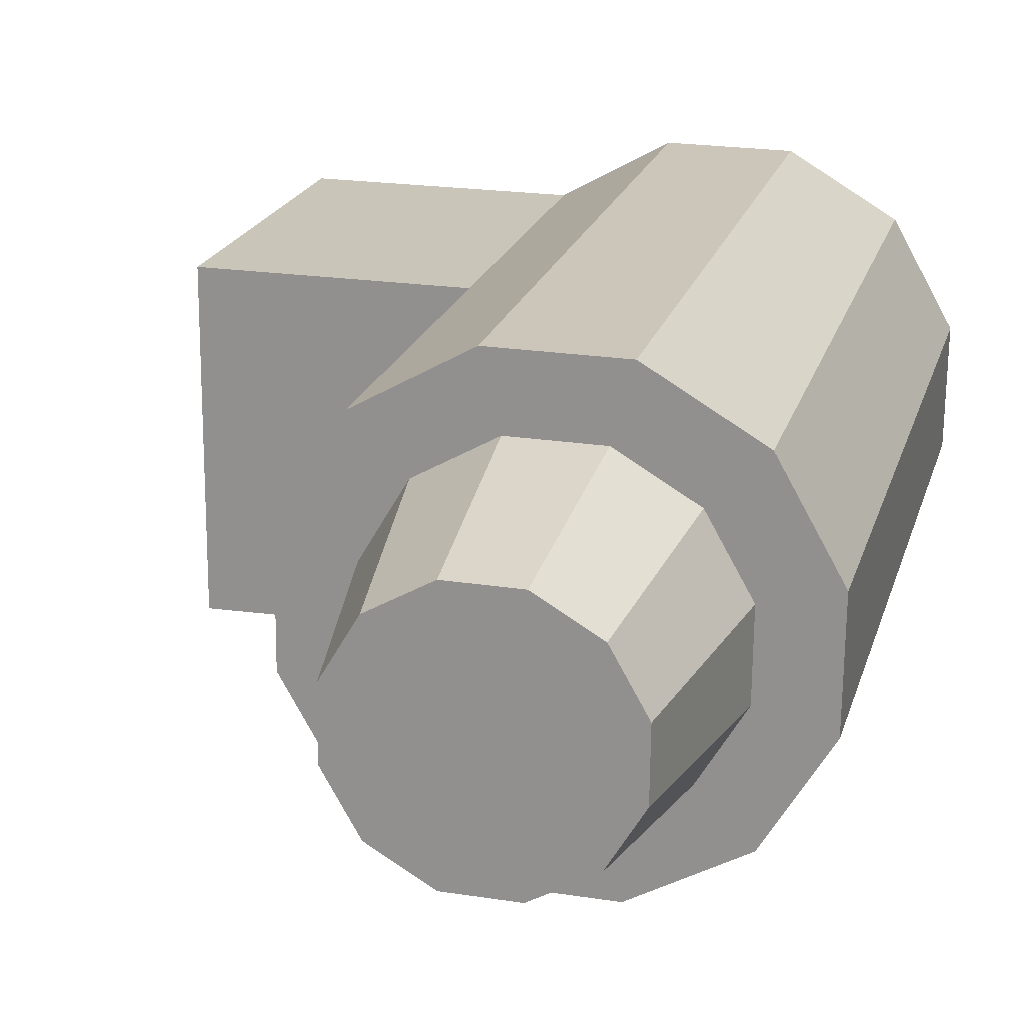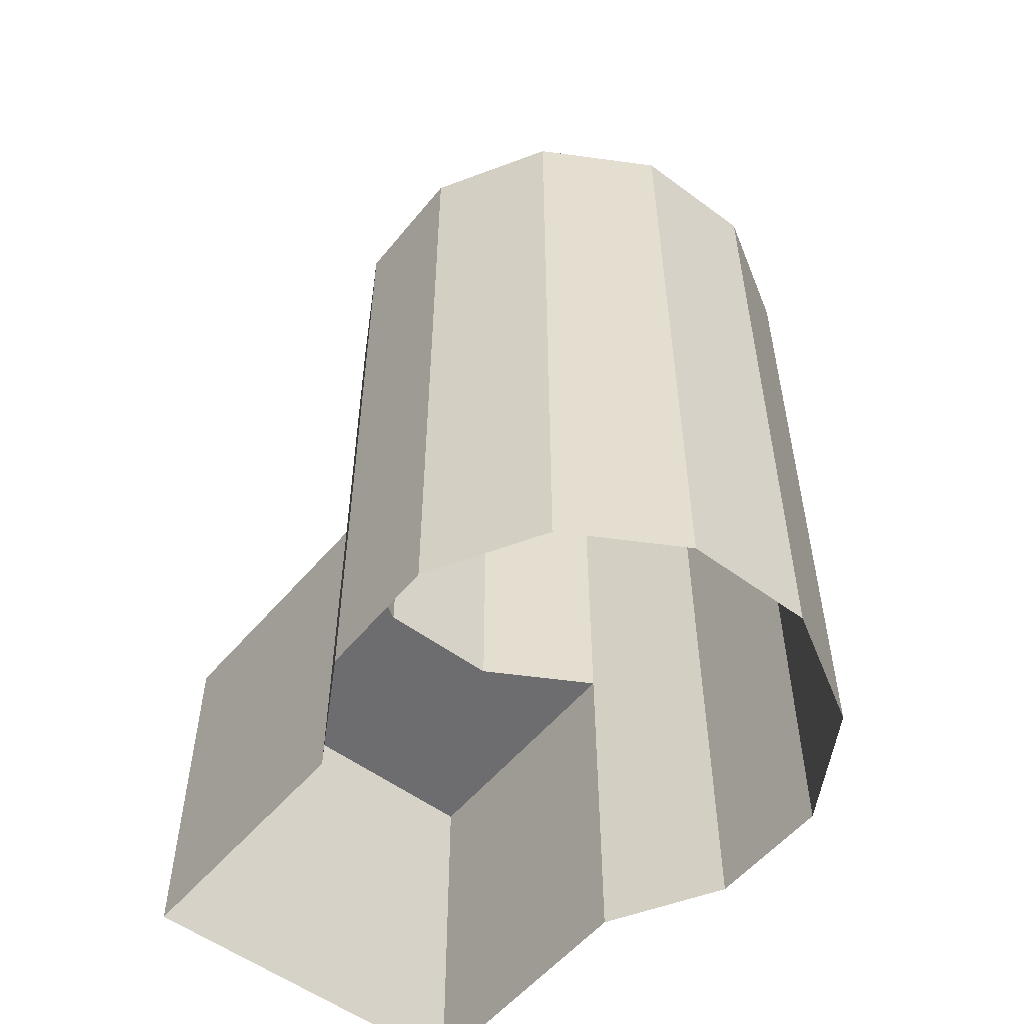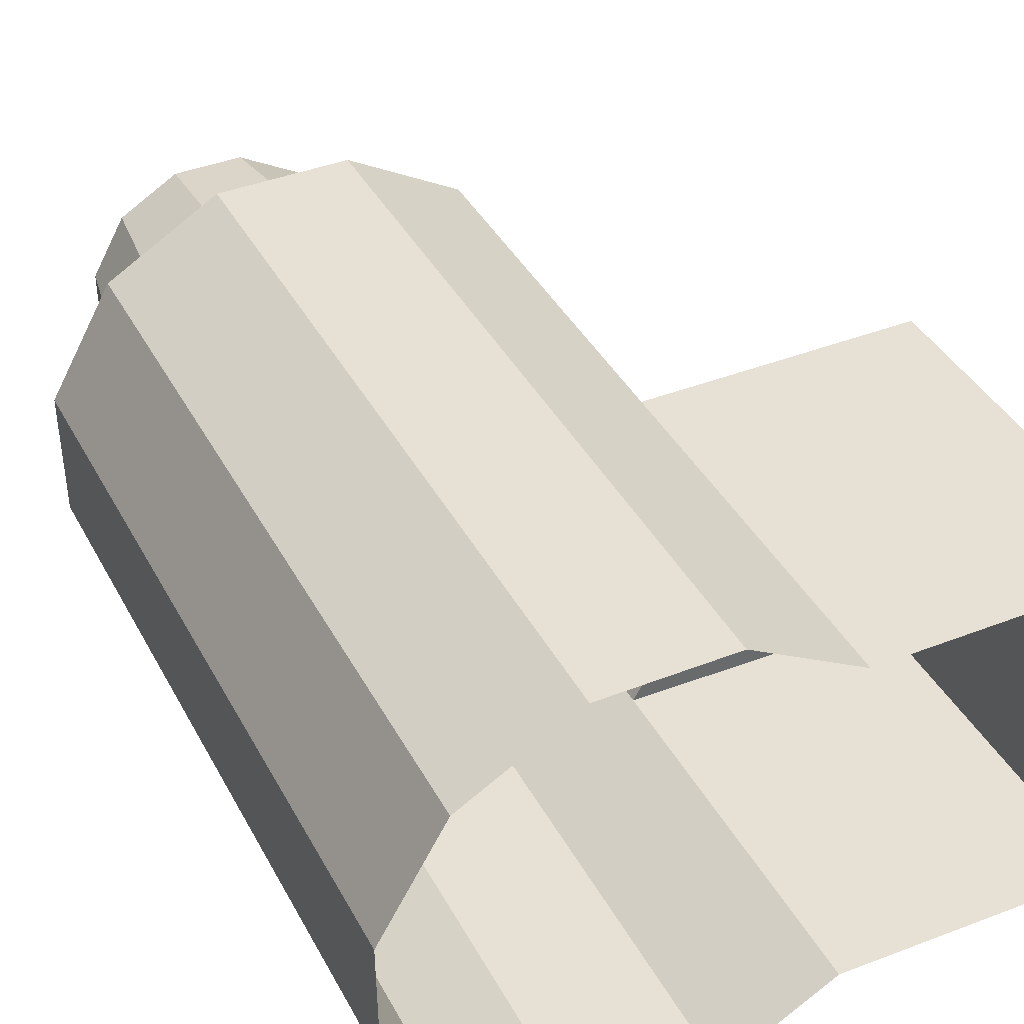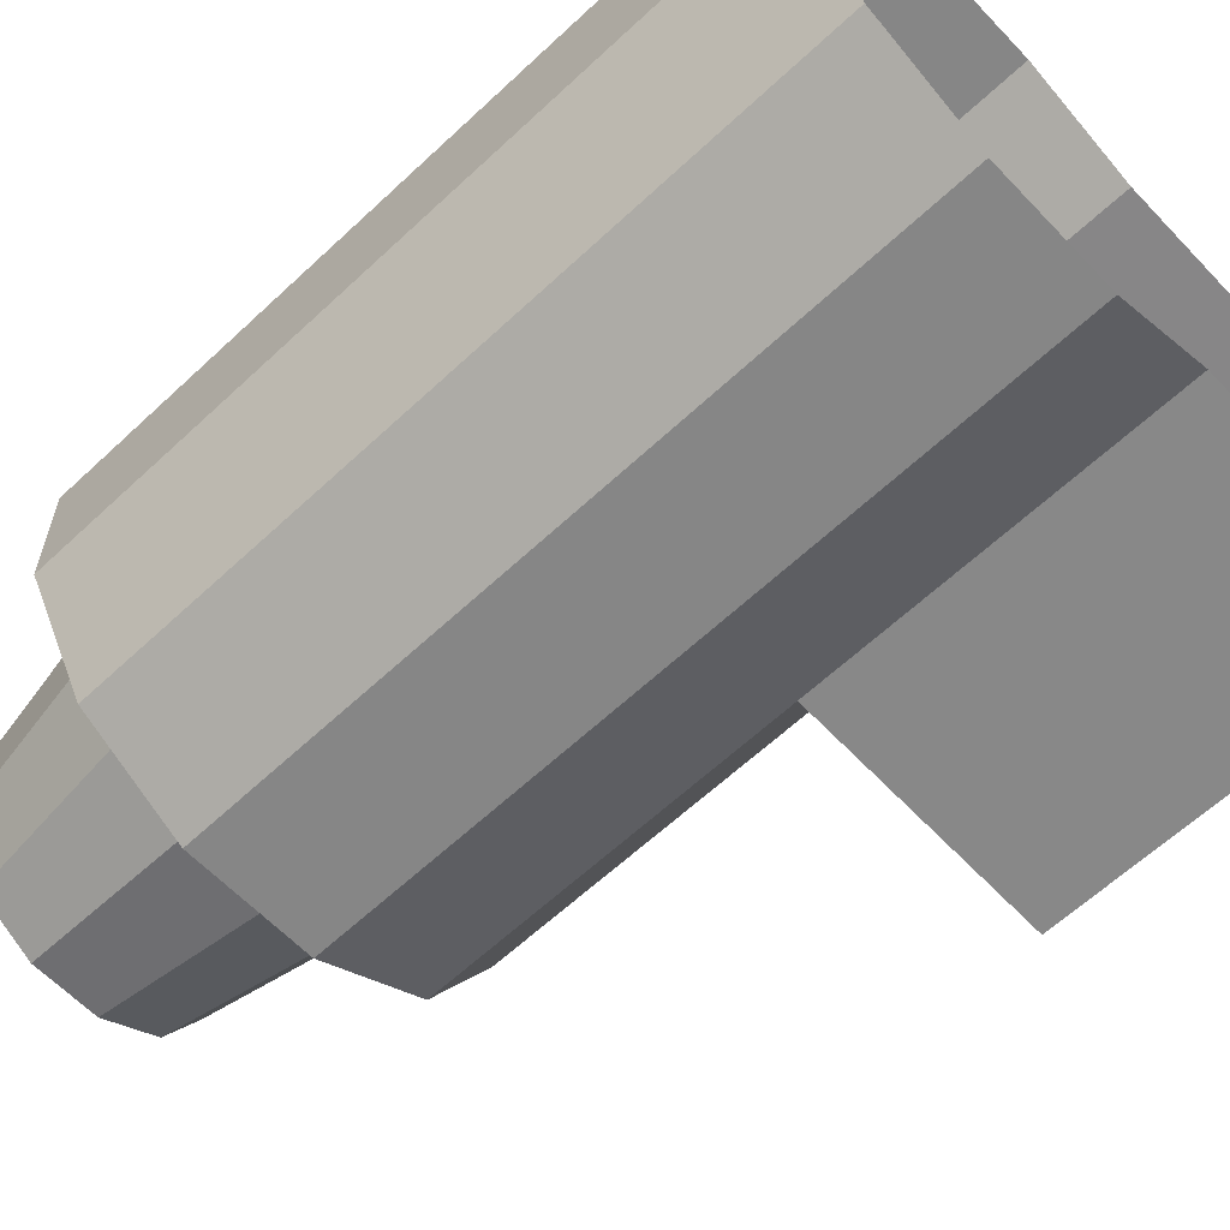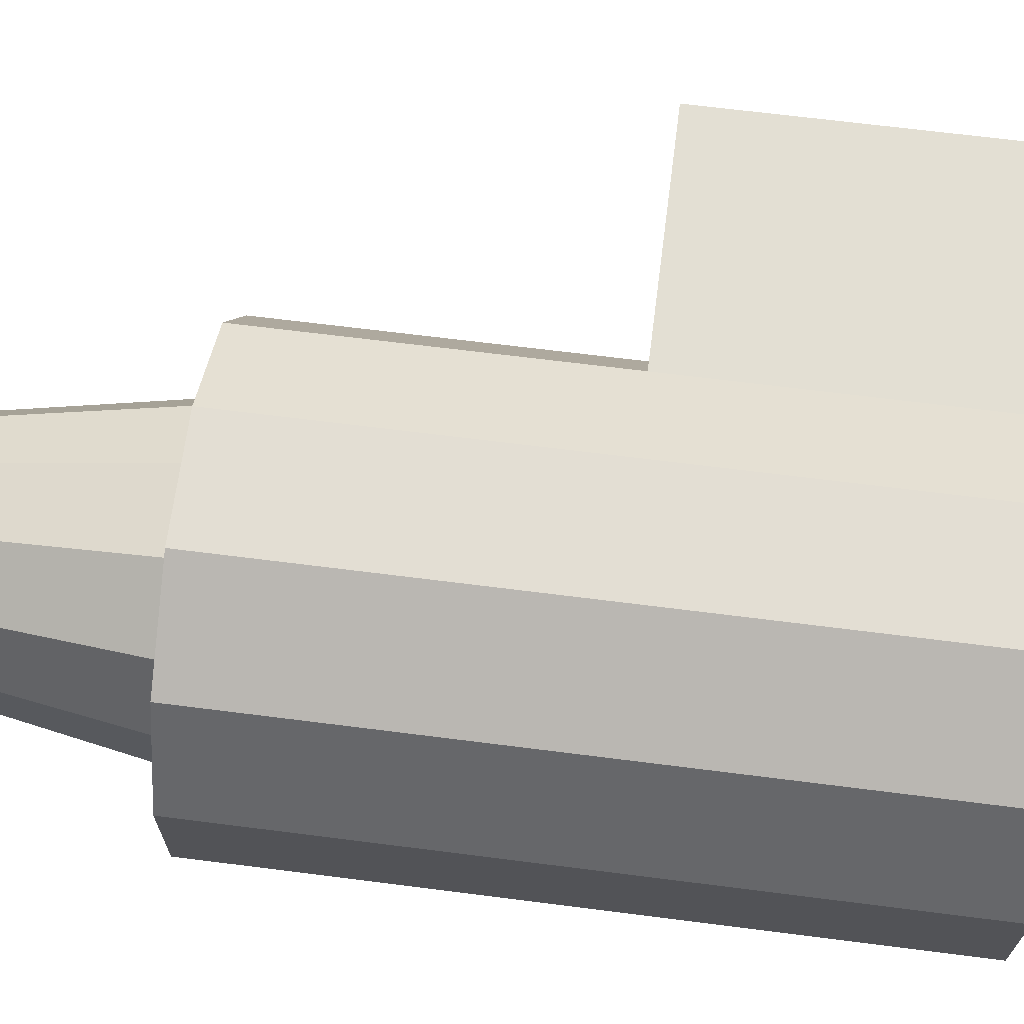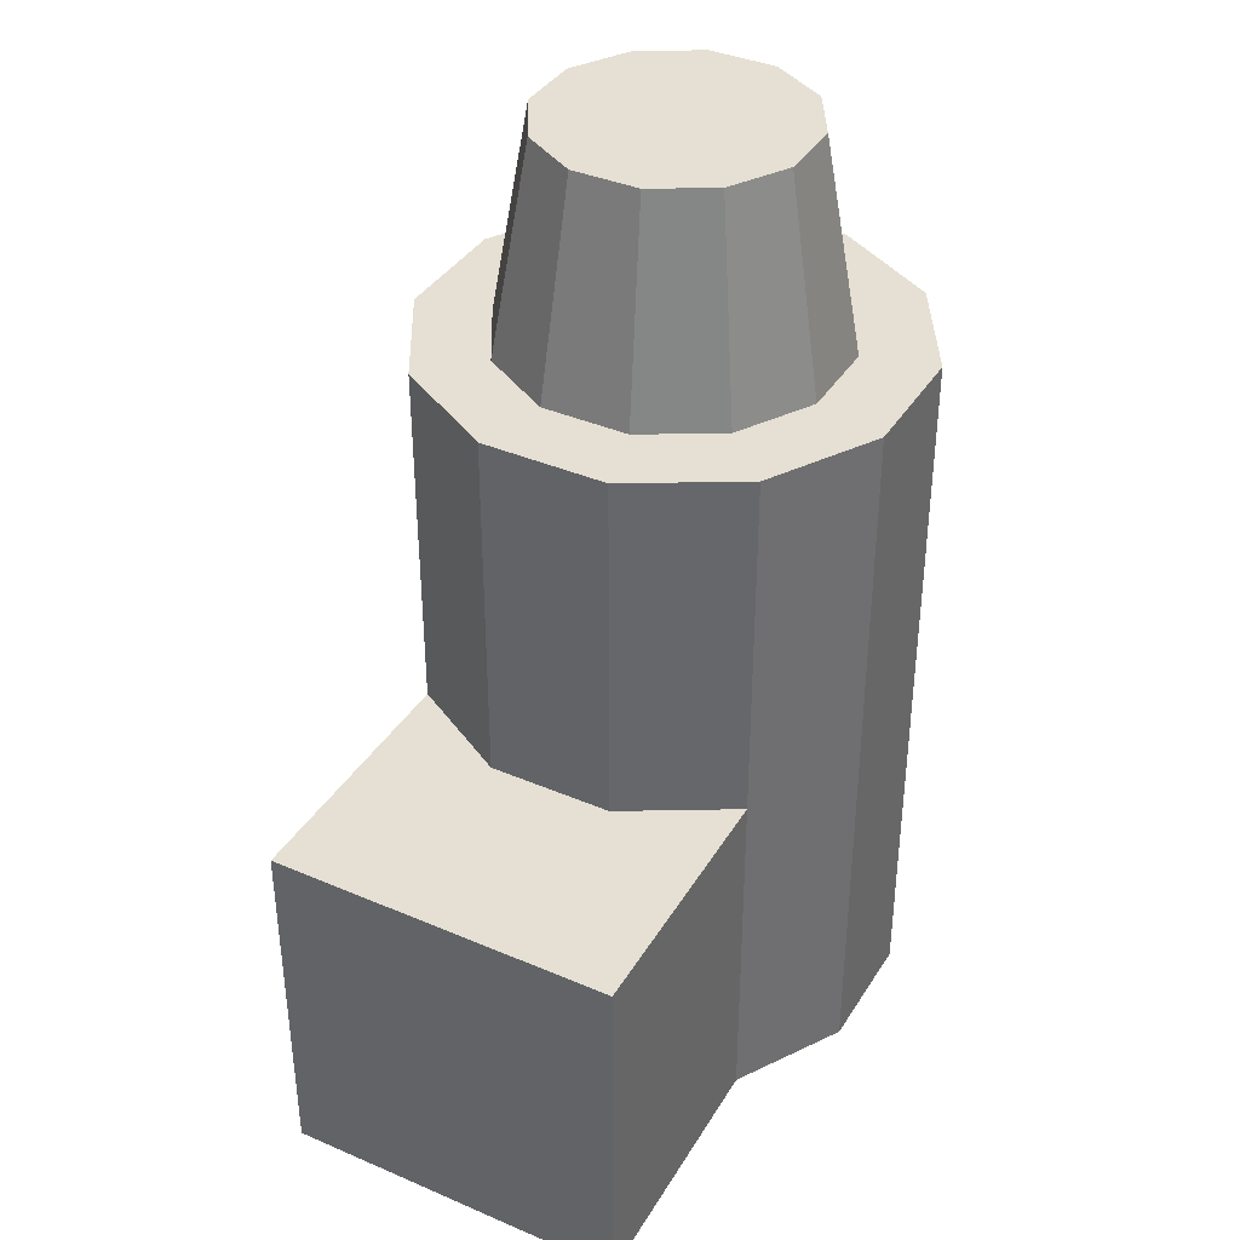
<metadata>
{"format":"obj","ext":"obj","renderer":"f3d","projection":"perspective","resolution":1024,"background":"white","views":[{"elev":20.6,"azim":-165.2,"up":"+Z"},{"elev":-54.1,"azim":-128.8,"up":"+Y"},{"elev":39.3,"azim":-25.7,"up":"+Z"},{"elev":-62.5,"azim":-46.6,"up":"+Z"},{"elev":66.6,"azim":-82.7,"up":"+Z"},{"elev":38.0,"azim":118.1,"up":"+Y"}]}
</metadata>
<code>
v -19.89 -0.01237 -28.89
v -33.34 -0.01237 -21.3
v -33.34 89.51 -21.3
v -19.89 89.51 -28.89
v -41.2 -0.01237 -8.005
v -41.2 89.51 -8.005
v -41.35 -0.01237 7.438
v -41.35 89.51 7.438
v -33.76 -0.01237 20.89
v -33.76 89.51 20.89
v -20.46 -0.01237 28.74
v -20.46 89.51 28.74
v -5.015 89.51 28.89
v -7.295 89.51 20.04
v -18.01 89.51 19.93
v 8.435 89.51 21.3
v 2.034 89.51 14.77
v 16.29 89.51 8.005
v 7.48 89.51 5.552
v 16.44 89.51 -7.438
v 7.585 89.51 -5.159
v 8.849 89.51 -20.89
v 2.321 89.51 -14.49
v -4.449 89.51 -28.74
v -6.902 89.51 -19.93
v -17.61 89.51 -20.04
v -26.94 89.51 -14.77
v -32.39 89.51 -5.552
v -32.49 89.51 5.159
v -27.23 89.51 14.49
v -8.162 115.8 -15.41
v -1.031 115.8 -11.2
v -16.44 115.8 -15.49
v -23.65 115.8 -11.42
v -27.86 115.8 -4.292
v -27.95 115.8 3.988
v -23.88 115.8 11.2
v -16.75 115.8 15.41
v -8.465 115.8 15.49
v -1.253 115.8 11.42
v 2.957 115.8 4.292
v 3.039 115.8 -3.988
v -20.19 115.8 -7.894
v -15.21 115.8 -10.71
v -23.1 115.8 -2.966
v -23.16 115.8 2.756
v -20.35 115.8 7.74
v -15.42 115.8 10.65
v -9.697 115.8 10.71
v -4.713 115.8 7.894
v -1.804 115.8 2.966
v -1.747 115.8 -2.756
v -4.56 115.8 -7.74
v -9.487 115.8 -10.65
v 16.44 44.75 -7.438
v 16.29 44.75 8.005
v -5.015 -0.01237 28.89
v 8.435 44.75 21.3
v 8.435 -0.01237 21.3
v -4.449 -0.01237 -28.74
v 8.849 44.75 -20.89
v 8.849 -0.01237 -20.89
v 40.99 -0.01237 21.5
v 40.99 44.75 21.5
v 41.35 44.75 -21.17
v 41.35 -0.01237 -21.17
v 41.25 44.75 -9.254
v 41.09 44.75 9.601
v 41.25 -0.01237 -9.254
v 41.09 -0.01237 9.601
g building_30
f 1 2 3 4
f 2 5 6 3
f 7 8 6 5
f 7 9 10 8
f 11 12 10 9
f 12 13 14 15
f 13 16 17 14
f 16 18 19 17
f 18 20 21 19
f 20 22 23 21
f 22 24 25 23
f 24 4 26 25
f 4 3 27 26
f 3 6 28 27
f 6 8 29 28
f 8 10 30 29
f 10 12 15 30
f 23 25 31 32
f 25 26 33 31
f 26 27 34 33
f 27 28 35 34
f 28 29 36 35
f 29 30 37 36
f 30 15 38 37
f 15 14 39 38
f 14 17 40 39
f 17 19 41 40
f 19 21 42 41
f 21 23 32 42
f 33 34 43 44
f 34 35 45 43
f 35 36 46 45
f 36 37 47 46
f 37 38 48 47
f 38 39 49 48
f 39 40 50 49
f 40 41 51 50
f 41 42 52 51
f 42 32 53 52
f 32 31 54 53
f 31 33 44 54
f 44 43 45 46 47 48 49 50 51 52 53 54
f 55 20 18 56
f 12 11 57 13
f 16 58 56 18
f 13 57 58 16
f 59 58 57
f 24 60 1 4
f 20 55 61 22
f 60 24 22 61
f 62 60 61
f 58 59 63 64
f 62 61 65 66
f 61 55 67 65
f 55 56 68 67
f 56 58 64 68
f 67 69 66 65
f 68 70 69 67
f 64 63 70 68

</code>
